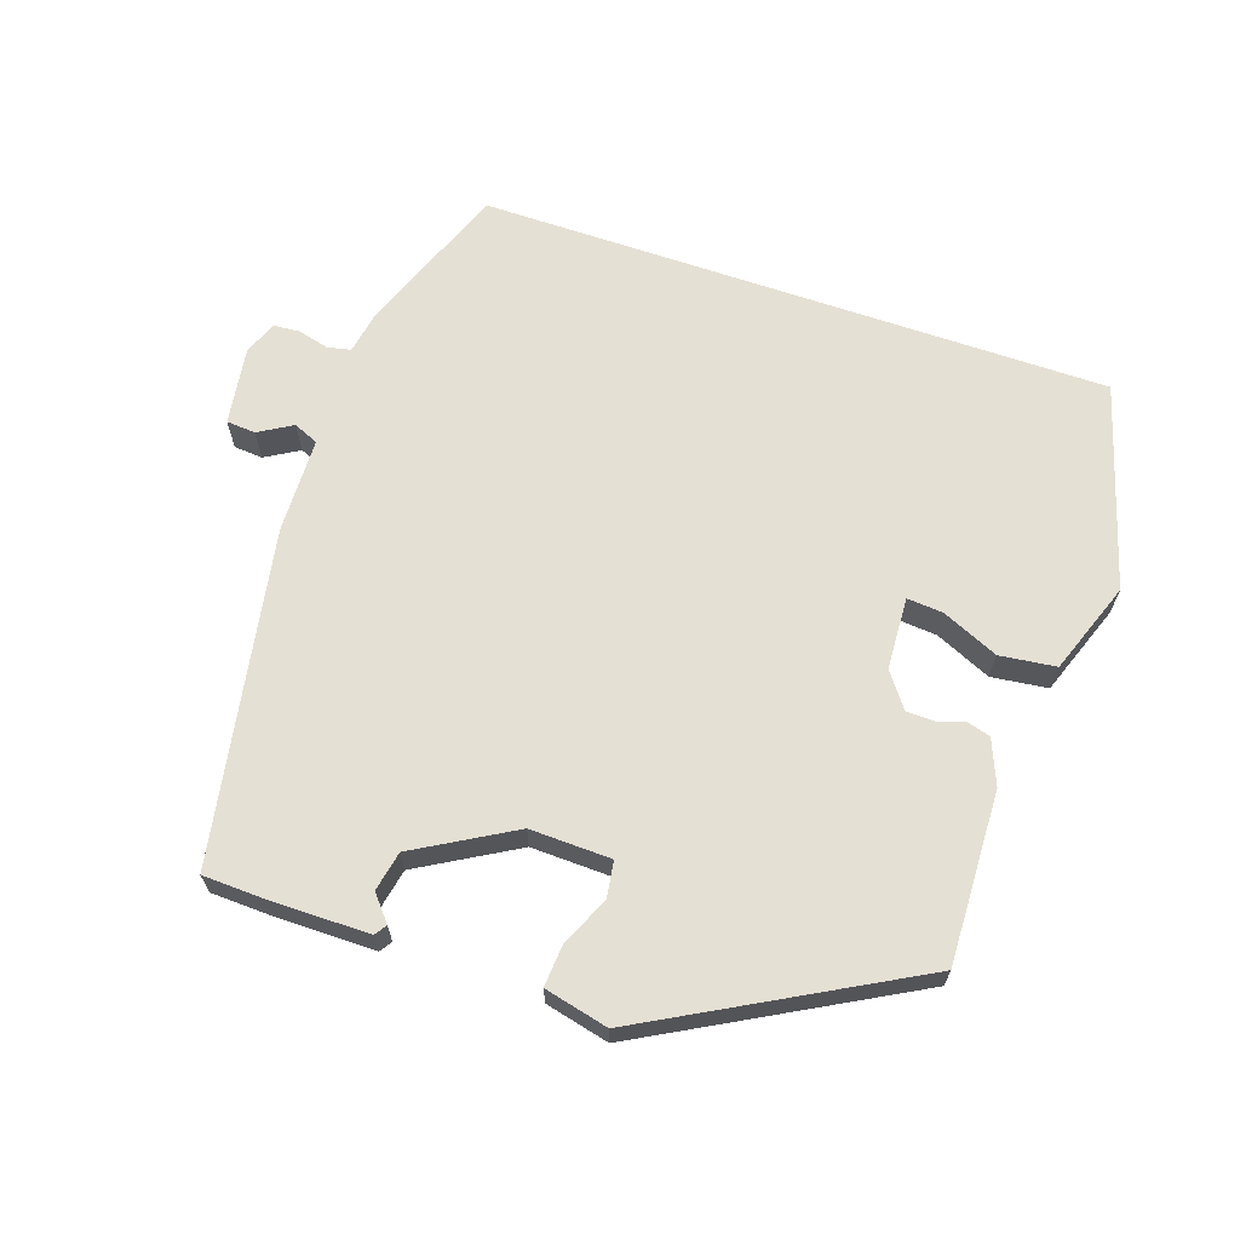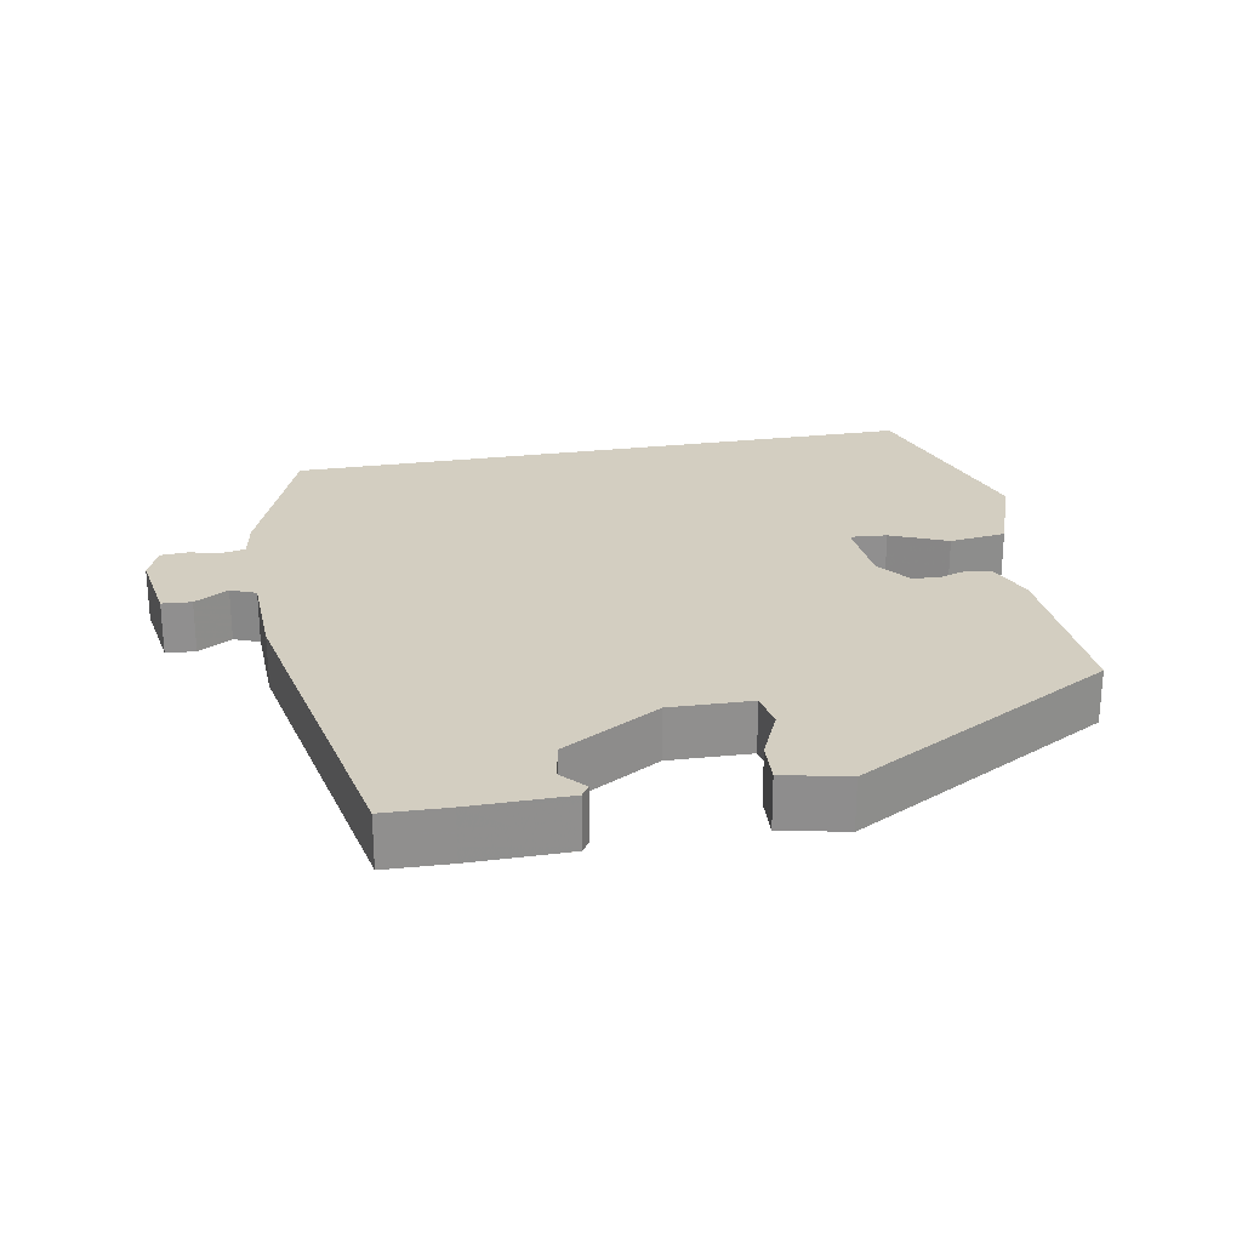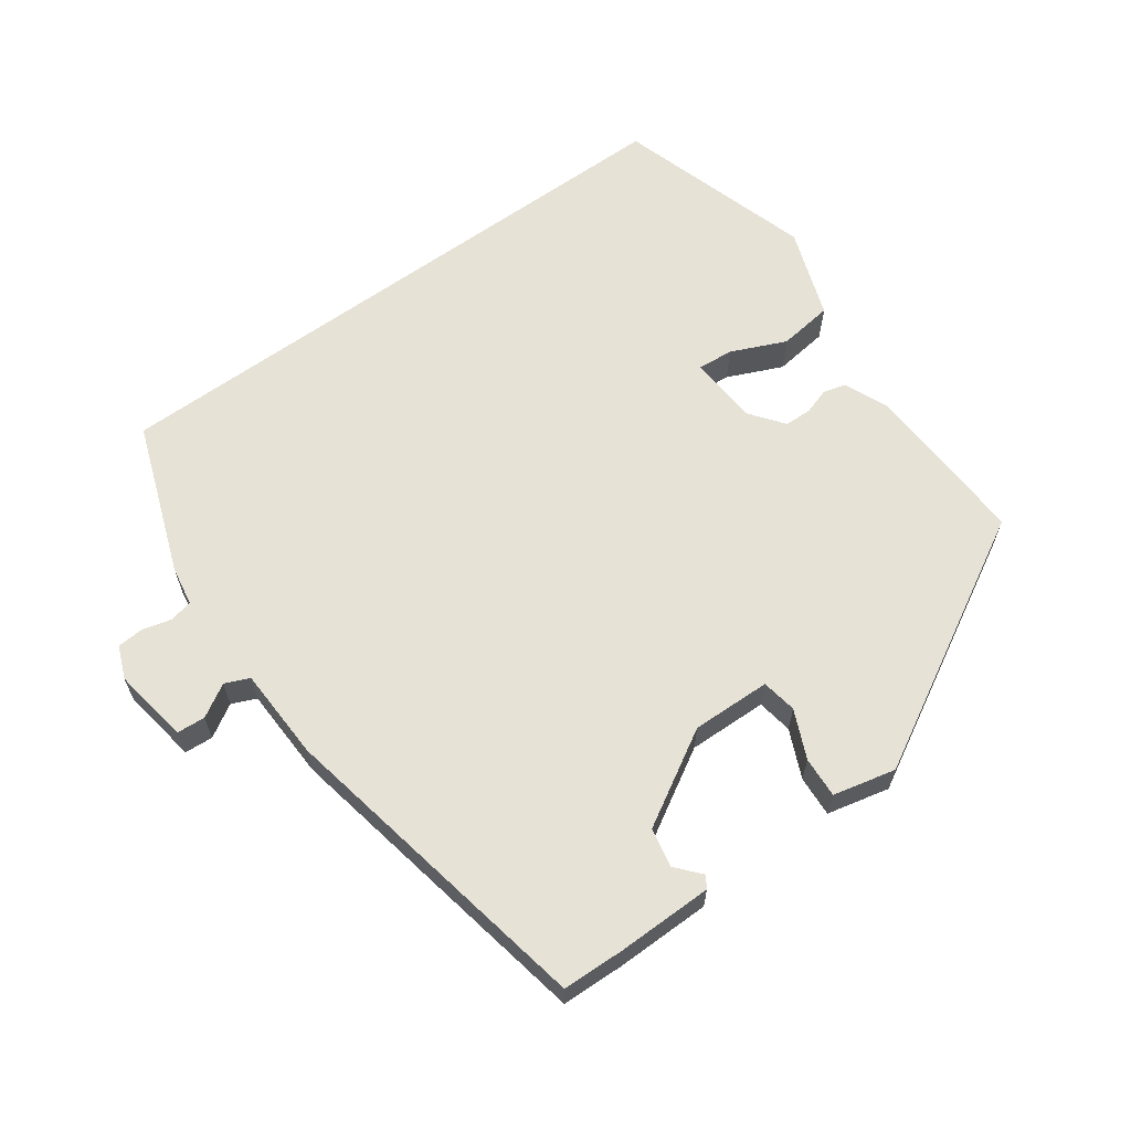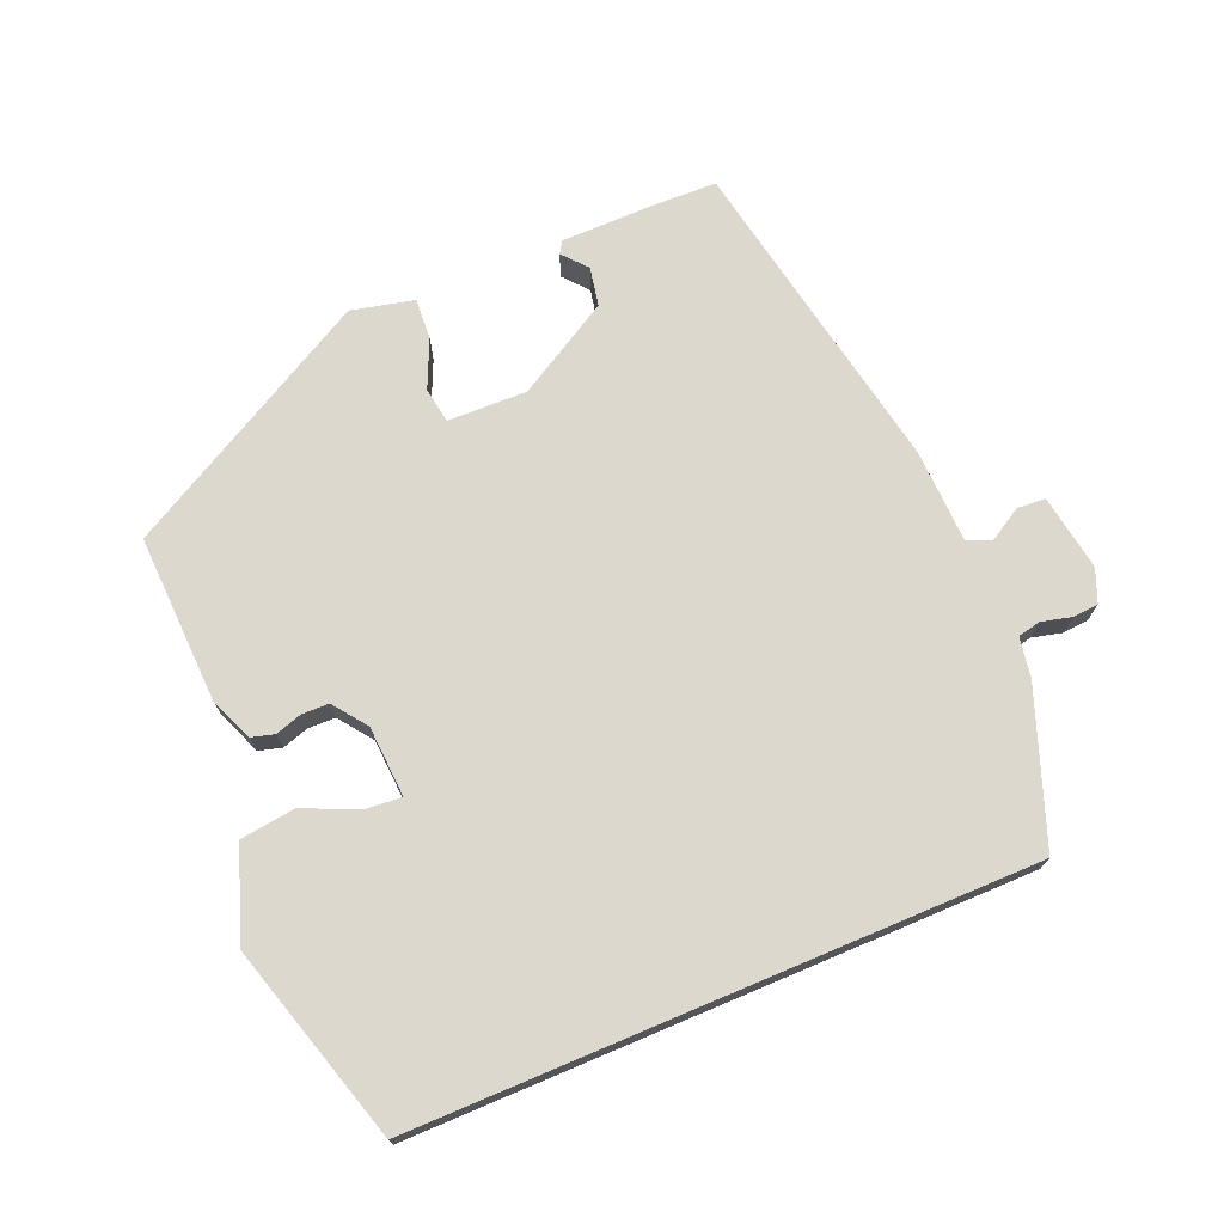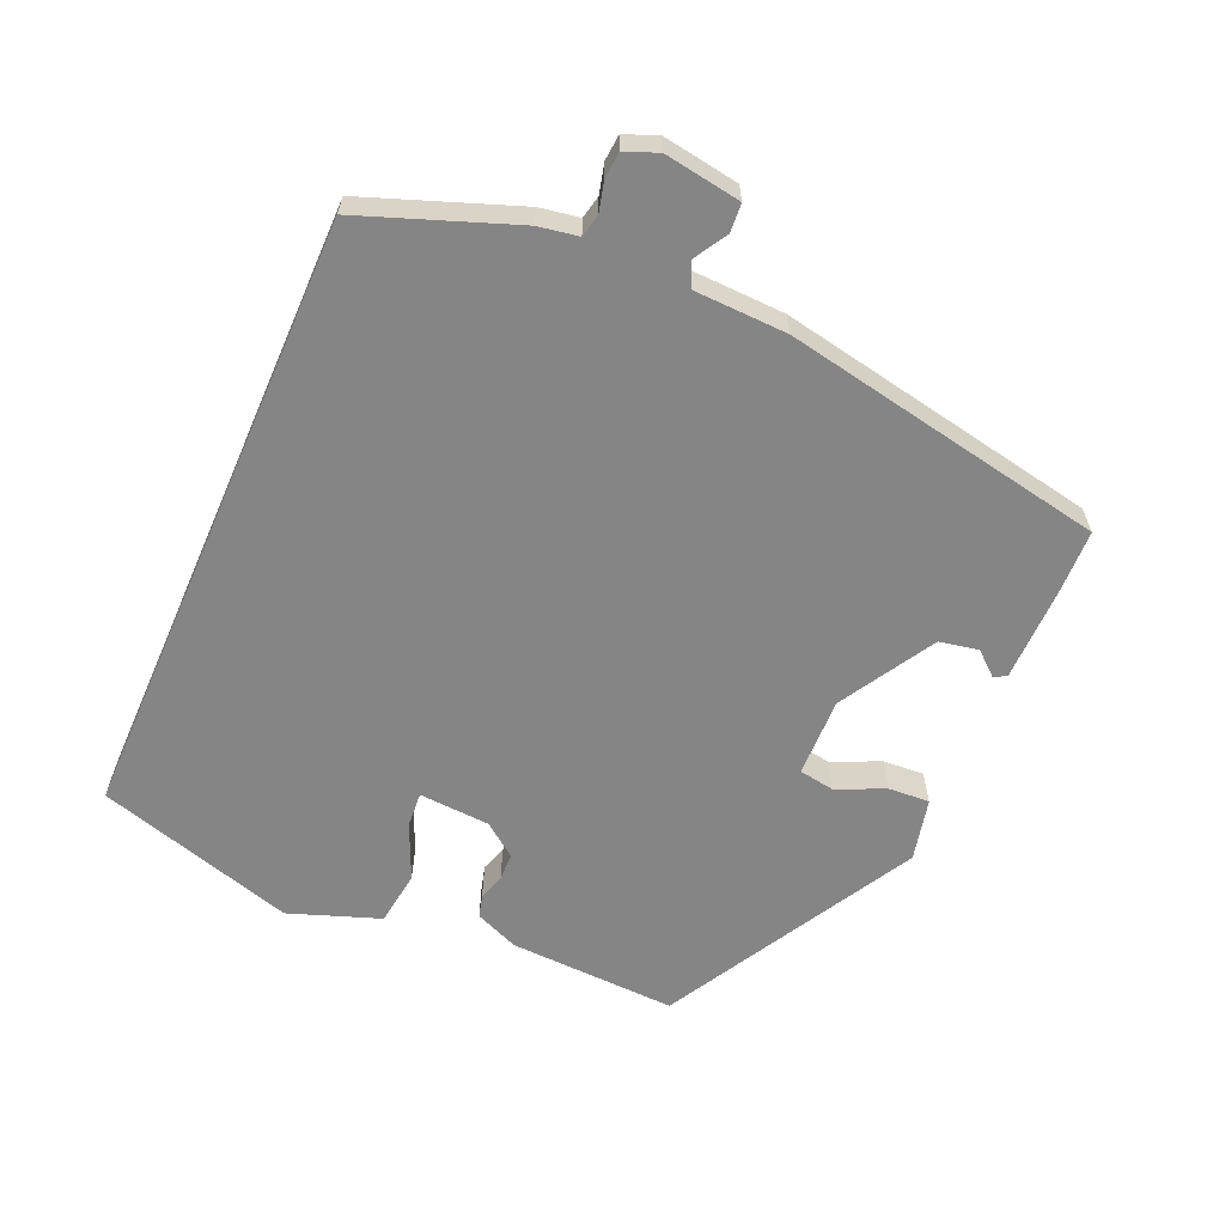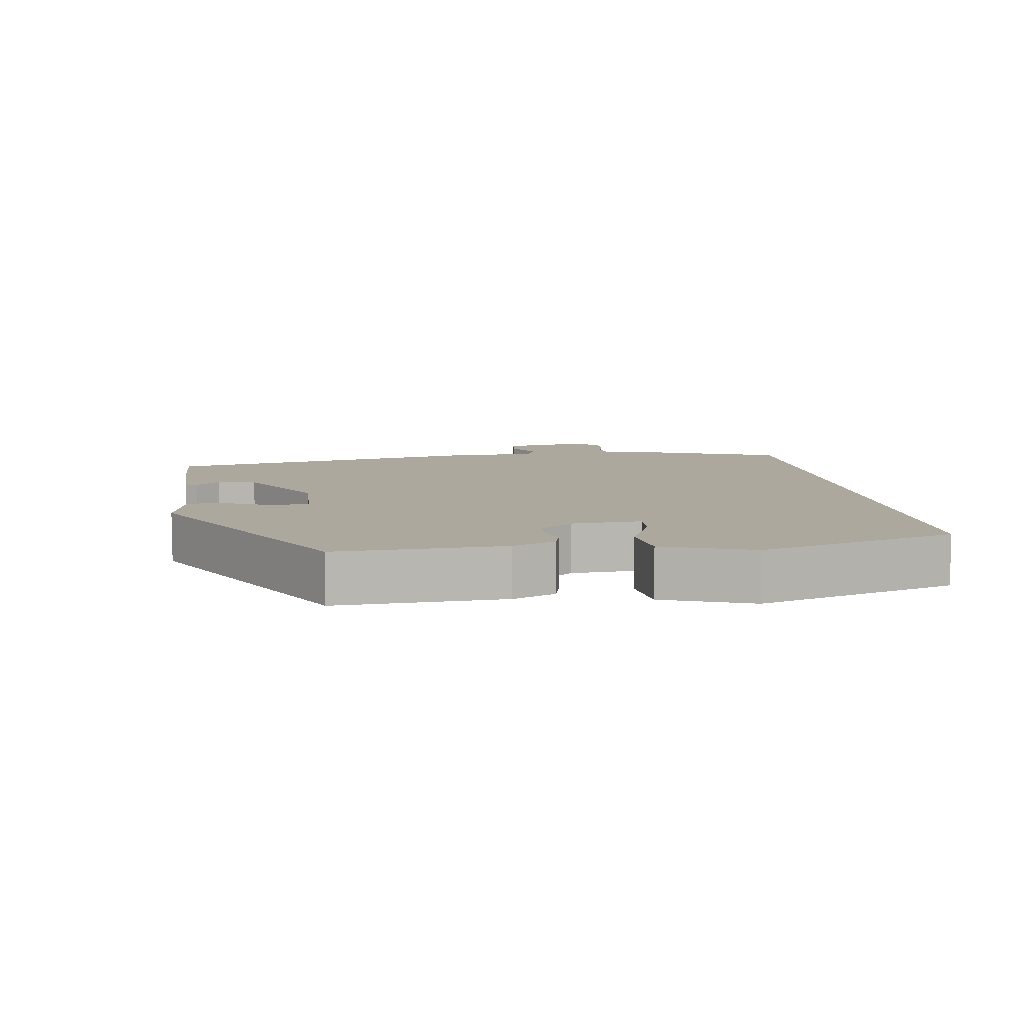
<metadata>
{"format":"obj","ext":"obj","renderer":"f3d","projection":"perspective","resolution":1024,"background":"white","views":[{"elev":65.7,"azim":-161.0,"up":"+Y"},{"elev":25.0,"azim":169.2,"up":"+Y"},{"elev":62.9,"azim":144.0,"up":"+Y"},{"elev":72.4,"azim":-22.9,"up":"+Y"},{"elev":-61.9,"azim":66.3,"up":"+Y"},{"elev":8.6,"azim":-98.5,"up":"+Y"}]}
</metadata>
<code>
v -0.449 0.07 0.5
v 0.438 0.07 0.5
v 0.519 0.07 0.281
v 0.529 0.07 0.224
v 0.562 0.07 0.217
v 0.605 0.07 0.228
v 0.642 0.07 0.225
v 0.661 0.07 0.178
v 0.644 0.07 0.068
v 0.603 0.07 0.065
v 0.556 0.07 0.093
v 0.521 0.07 0.078
v 0.517 0.07 -0.056
v 0.43 0.07 -0.522
v 0.34 0.07 -0.525
v 0.203 0.07 -0.524
v 0.192 0.07 -0.507
v 0.222 0.07 -0.472
v 0.211 0.07 -0.416
v 0.075 0.07 -0.337
v -0.039 0.07 -0.34
v -0.047 0.07 -0.391
v -0.016 0.07 -0.46
v -0.012 0.07 -0.519
v -0.102 0.07 -0.54
v -0.465 0.07 -0.34
v -0.456 0.07 -0.098
v -0.43 0.07 -0.035
v -0.397 0.07 -0.026
v -0.359 0.07 -0.038
v -0.32 0.07 -0.037
v -0.284 0.07 0.011
v -0.278 0.07 0.113
v -0.329 0.07 0.109
v -0.408 0.07 0.074
v -0.487 0.07 0.084
v -0.534 0.07 0.214
v -0.449 0 0.5
v 0.438 0 0.5
v 0.519 0 0.281
v 0.529 0 0.224
v 0.562 0 0.217
v 0.605 0 0.228
v 0.642 0 0.225
v 0.661 0 0.178
v 0.644 0 0.068
v 0.603 0 0.065
v 0.556 0 0.093
v 0.521 0 0.078
v 0.517 0 -0.056
v 0.43 0 -0.522
v 0.34 0 -0.525
v 0.203 0 -0.524
v 0.192 0 -0.507
v 0.222 0 -0.472
v 0.211 0 -0.416
v 0.075 0 -0.337
v -0.039 0 -0.34
v -0.047 0 -0.391
v -0.016 0 -0.46
v -0.012 0 -0.519
v -0.102 0 -0.54
v -0.465 0 -0.34
v -0.456 0 -0.098
v -0.43 0 -0.035
v -0.397 0 -0.026
v -0.359 0 -0.038
v -0.32 0 -0.037
v -0.284 0 0.011
v -0.278 0 0.113
v -0.329 0 0.109
v -0.408 0 0.074
v -0.487 0 0.084
v -0.534 0 0.214
f 37 1 2
f 36 37 2
f 35 36 2
f 34 35 2
f 2 3 4
f 34 2 4
f 33 34 4
f 32 33 4 5
f 31 32 5
f 28 29 30
f 27 28 30
f 26 27 30
f 25 26 30
f 24 25 30
f 23 24 30
f 22 23 30
f 21 22 30 31
f 5 6 7
f 31 5 7
f 21 31 7
f 20 21 7
f 16 17 18
f 15 16 18
f 14 15 18
f 14 18 19
f 13 14 19
f 12 13 19
f 9 10 11
f 8 9 11
f 7 8 11
f 7 11 12
f 20 7 12
f 12 19 20
f 39 38 74
f 39 74 73
f 39 73 72
f 39 72 71
f 41 40 39
f 41 39 71
f 41 71 70
f 42 41 70 69
f 42 69 68
f 67 66 65
f 67 65 64
f 67 64 63
f 67 63 62
f 67 62 61
f 67 61 60
f 67 60 59
f 68 67 59 58
f 44 43 42
f 44 42 68
f 44 68 58
f 44 58 57
f 55 54 53
f 55 53 52
f 55 52 51
f 56 55 51
f 56 51 50
f 56 50 49
f 48 47 46
f 48 46 45
f 48 45 44
f 49 48 44
f 49 44 57
f 57 56 49
f 1 38 39 2
f 2 39 40 3
f 3 40 41 4
f 4 41 42 5
f 5 42 43 6
f 6 43 44 7
f 7 44 45 8
f 8 45 46 9
f 9 46 47 10
f 10 47 48 11
f 11 48 49 12
f 12 49 50 13
f 13 50 51 14
f 14 51 52 15
f 15 52 53 16
f 16 53 54 17
f 17 54 55 18
f 18 55 56 19
f 19 56 57 20
f 20 57 58 21
f 21 58 59 22
f 22 59 60 23
f 23 60 61 24
f 24 61 62 25
f 25 62 63 26
f 26 63 64 27
f 27 64 65 28
f 28 65 66 29
f 29 66 67 30
f 30 67 68 31
f 31 68 69 32
f 32 69 70 33
f 33 70 71 34
f 34 71 72 35
f 35 72 73 36
f 36 73 74 37
f 37 74 38 1

</code>
